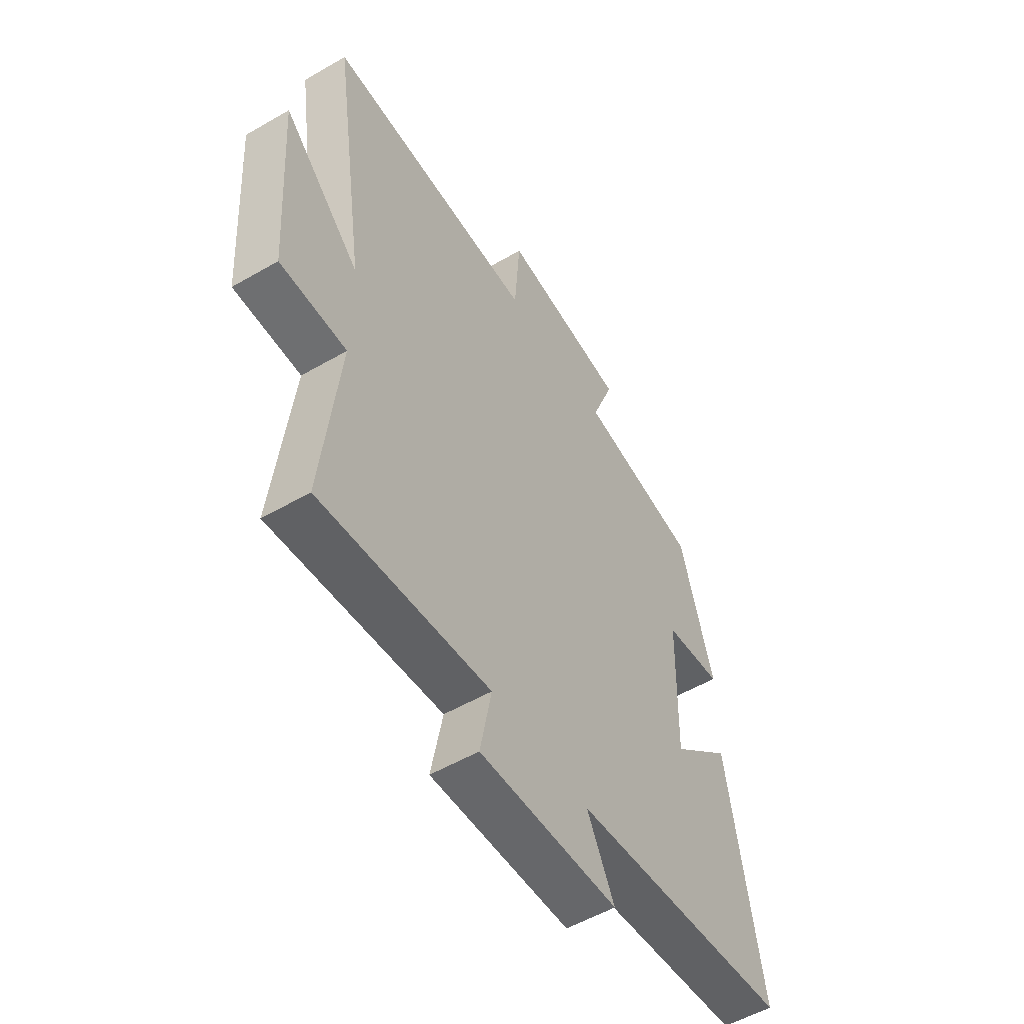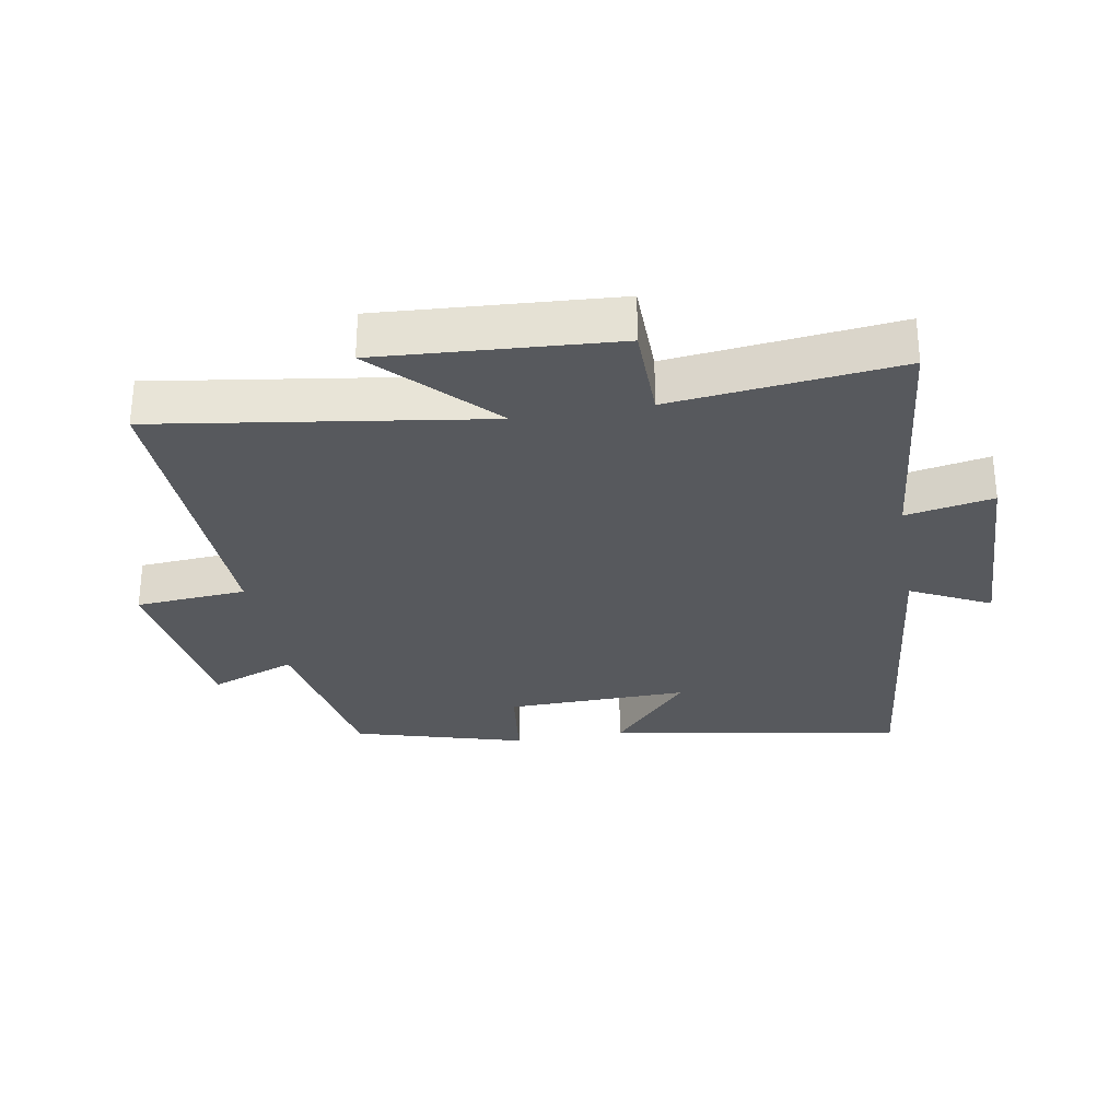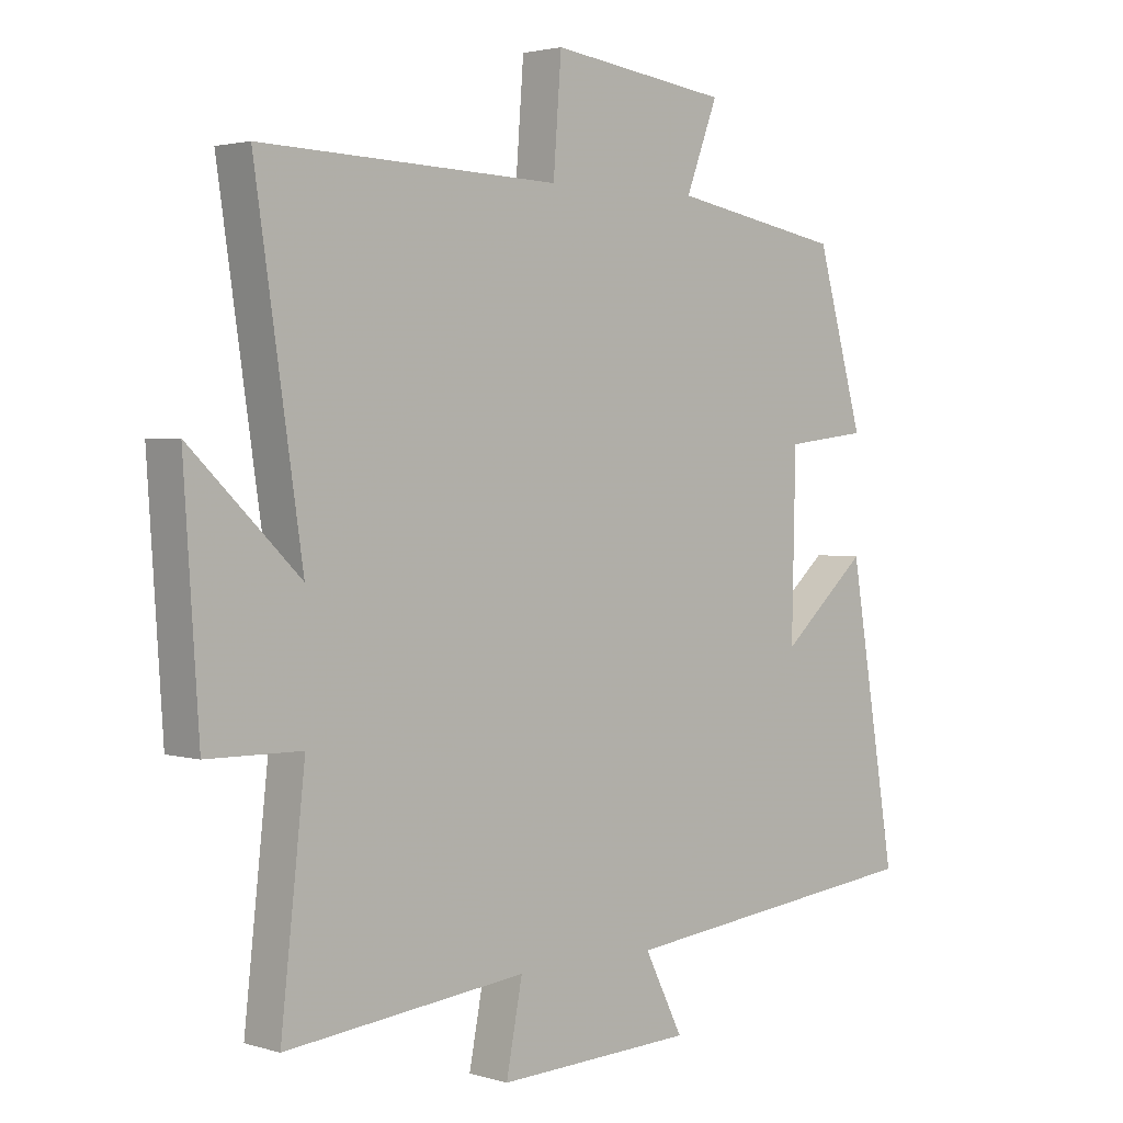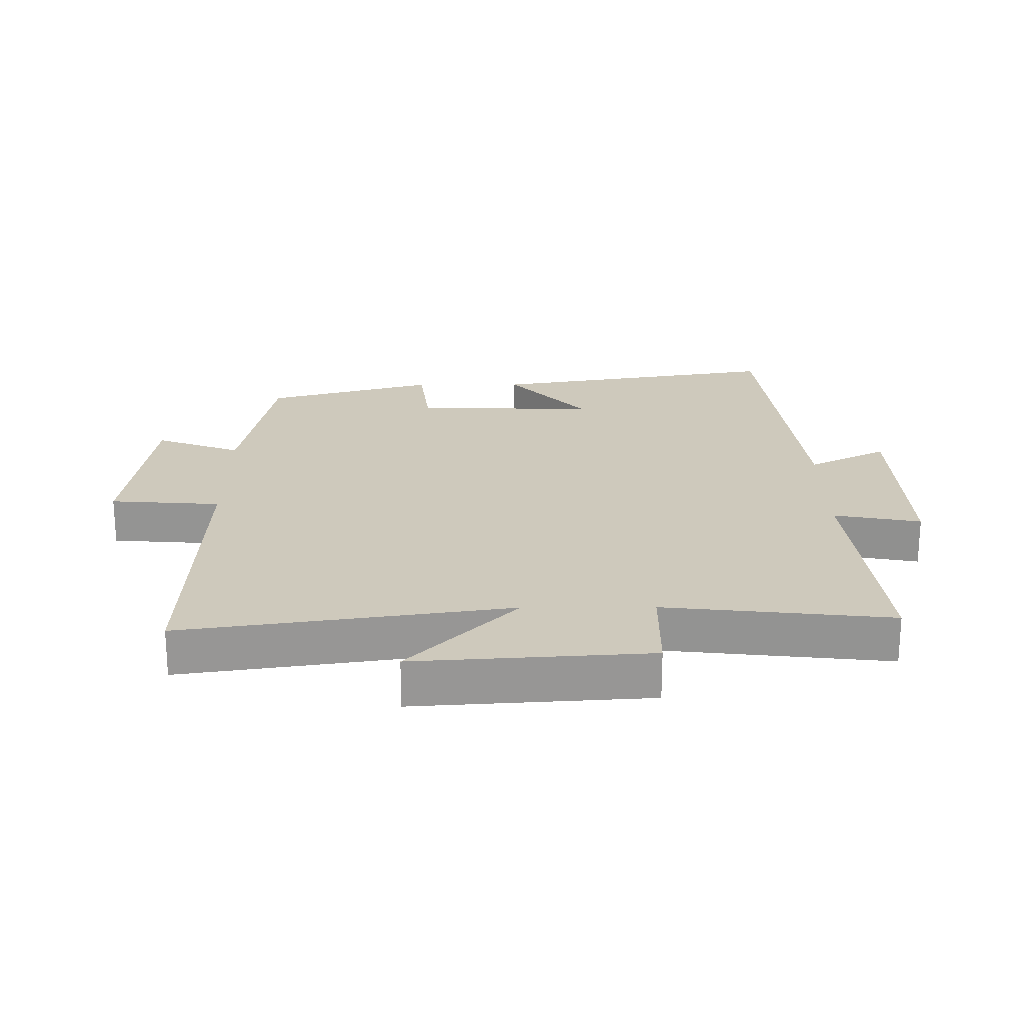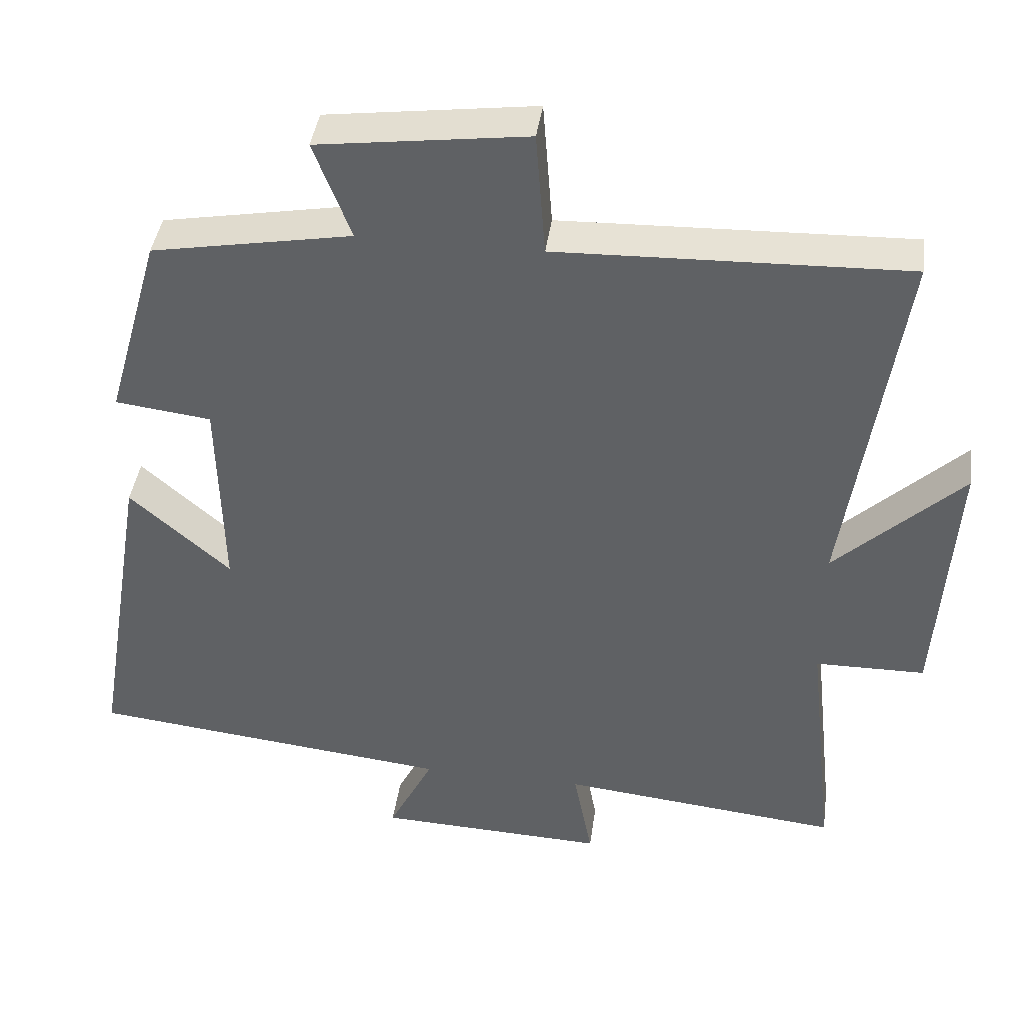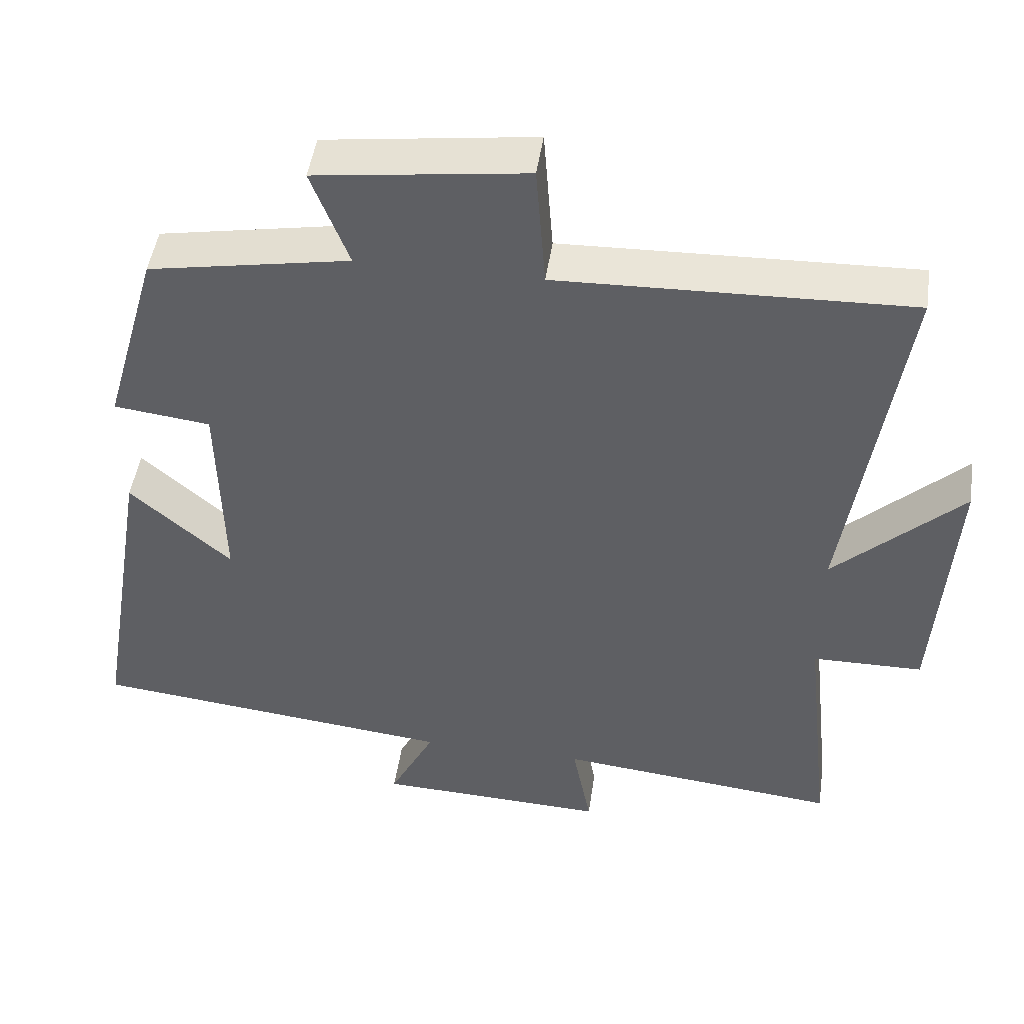
<metadata>
{"format":"obj","ext":"obj","renderer":"f3d","projection":"perspective","resolution":1024,"background":"white","views":[{"elev":-53.9,"azim":121.7,"up":"+Z"},{"elev":-29.6,"azim":99.9,"up":"+Y"},{"elev":2.5,"azim":136.1,"up":"+Z"},{"elev":22.4,"azim":89.6,"up":"+Y"},{"elev":41.6,"azim":7.9,"up":"+Z"},{"elev":47.7,"azim":8.3,"up":"+Z"}]}
</metadata>
<code>
v 0.575 0.07 0.516
v 0.5 0.07 0.009
v 0.675 0.07 0.177
v 0.651 0.07 -0.187
v 0.5 0.07 -0.189
v 0.539 0.07 -0.54
v 0.153 0.07 -0.5
v 0.179 0.07 -0.635
v -0.137 0.07 -0.623
v -0.075 0.07 -0.5
v -0.576 0.07 -0.446
v -0.5 0.07 0.01
v -0.362 0.07 -0.112
v -0.368 0.07 0.17
v -0.5 0.07 0.186
v -0.425 0.07 0.45
v -0.151 0.07 0.5
v -0.202 0.07 0.634
v 0.084 0.07 0.672
v 0.097 0.07 0.5
v 0.575 0 0.516
v 0.5 0 0.009
v 0.675 0 0.177
v 0.651 0 -0.187
v 0.5 0 -0.189
v 0.539 0 -0.54
v 0.153 0 -0.5
v 0.179 0 -0.635
v -0.137 0 -0.623
v -0.075 0 -0.5
v -0.576 0 -0.446
v -0.5 0 0.01
v -0.362 0 -0.112
v -0.368 0 0.17
v -0.5 0 0.186
v -0.425 0 0.45
v -0.151 0 0.5
v -0.202 0 0.634
v 0.084 0 0.672
v 0.097 0 0.5
f 17 18 19 20
f 16 17 20
f 15 16 20
f 14 15 20
f 20 1 2
f 14 20 2
f 13 14 2
f 10 11 12 13
f 10 13 2
f 7 8 9 10
f 7 10 2
f 5 6 7
f 5 7 2 3
f 3 4 5
f 40 39 38 37
f 40 37 36
f 40 36 35
f 40 35 34
f 22 21 40
f 22 40 34
f 22 34 33
f 33 32 31 30
f 22 33 30
f 30 29 28 27
f 22 30 27
f 27 26 25
f 23 22 27 25
f 25 24 23
f 1 21 22 2
f 2 22 23 3
f 3 23 24 4
f 4 24 25 5
f 5 25 26 6
f 6 26 27 7
f 7 27 28 8
f 8 28 29 9
f 9 29 30 10
f 10 30 31 11
f 11 31 32 12
f 12 32 33 13
f 13 33 34 14
f 14 34 35 15
f 15 35 36 16
f 16 36 37 17
f 17 37 38 18
f 18 38 39 19
f 19 39 40 20
f 20 40 21 1

</code>
